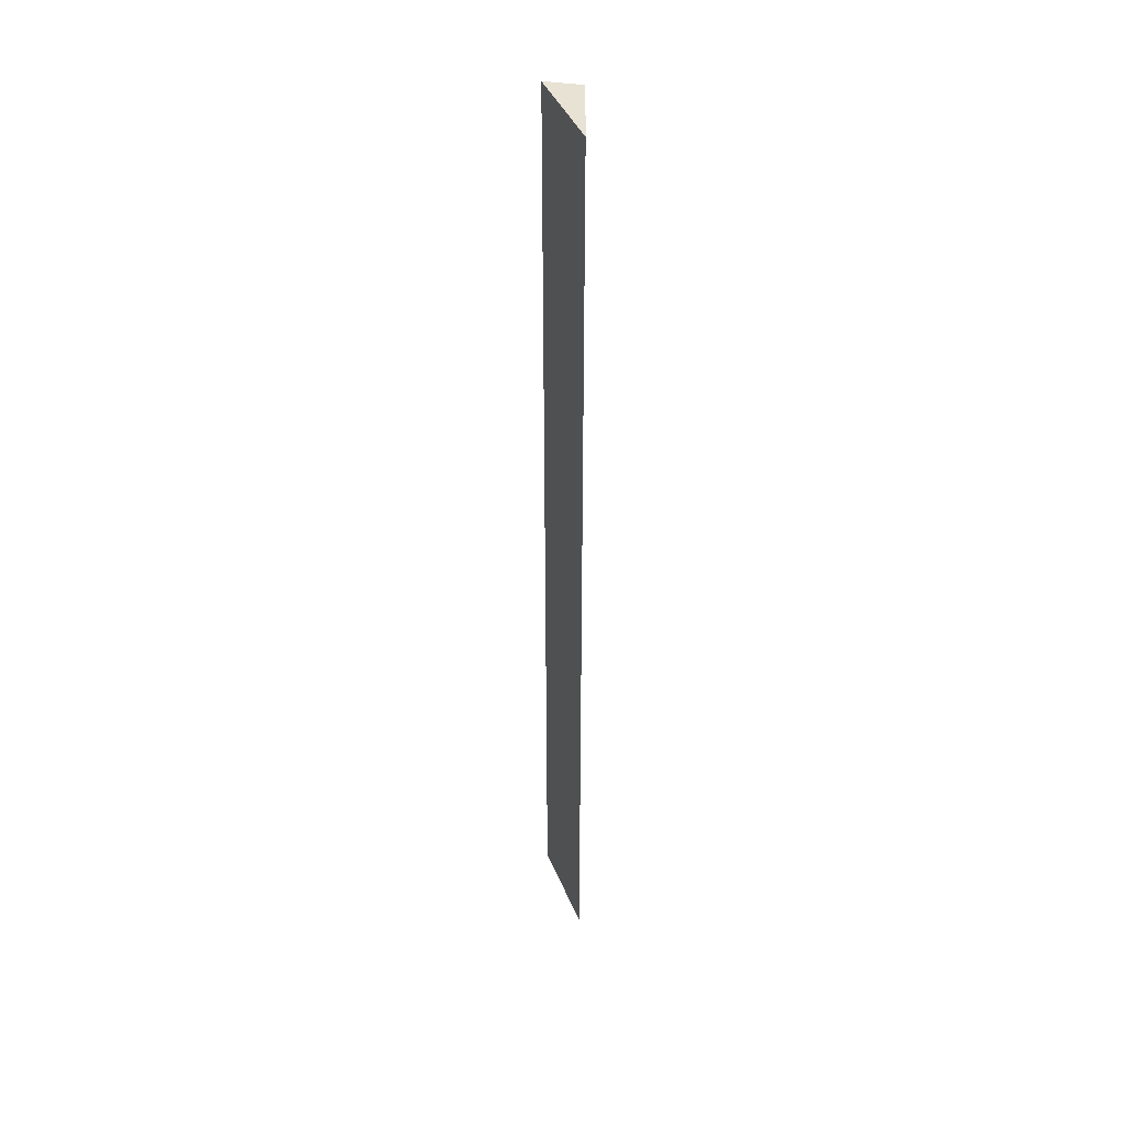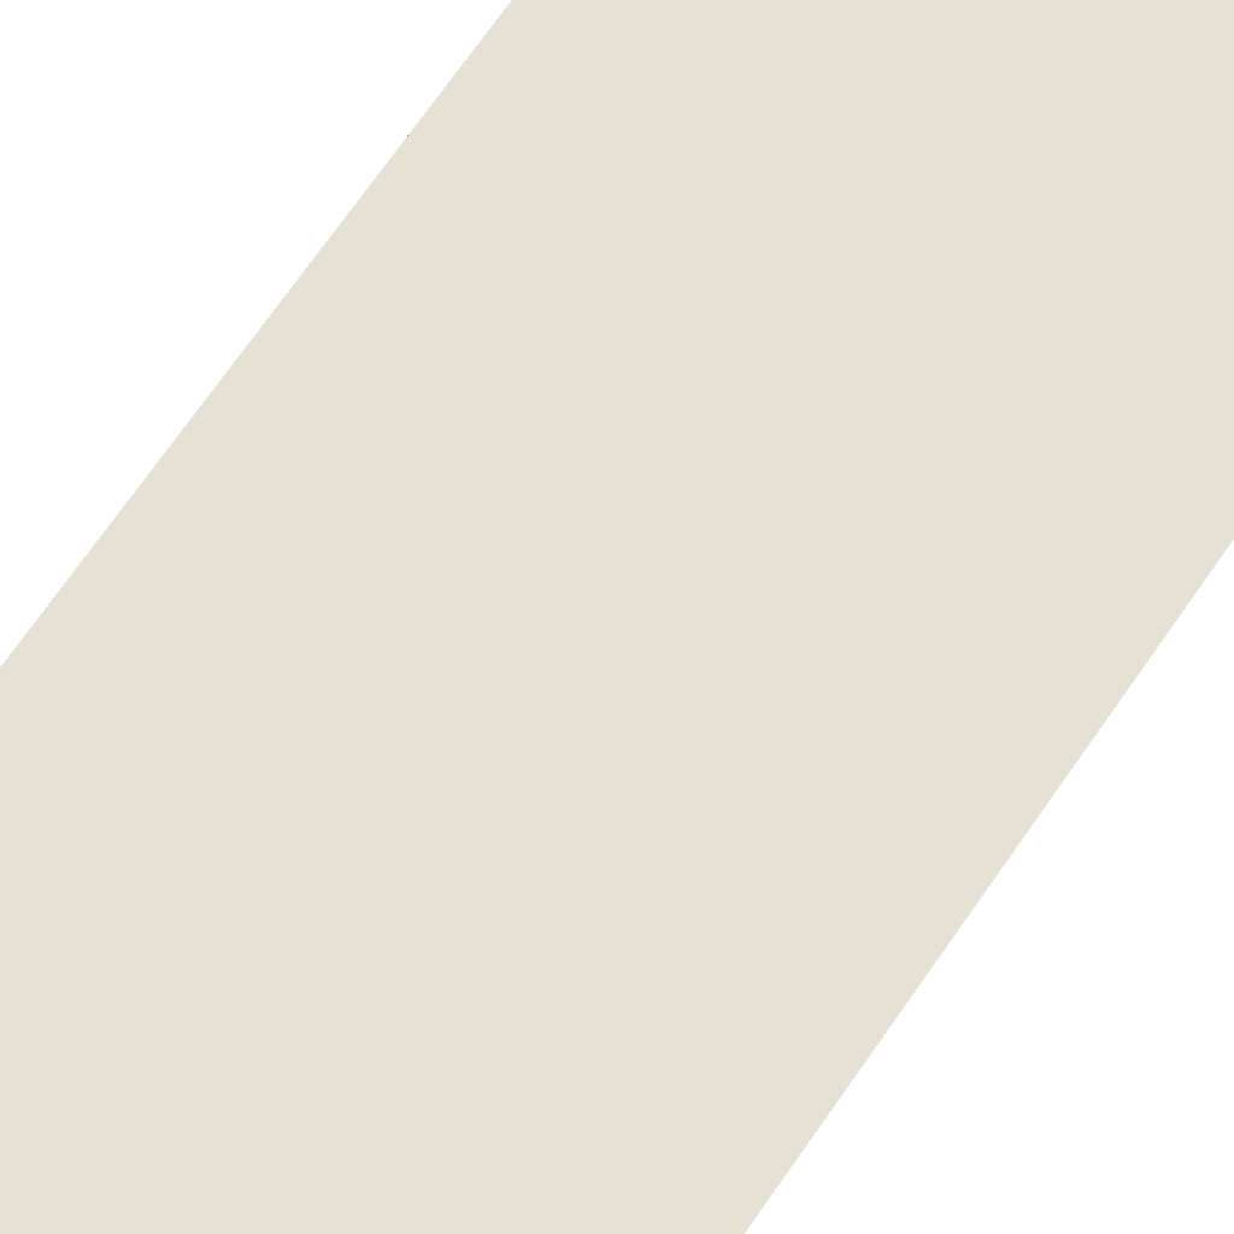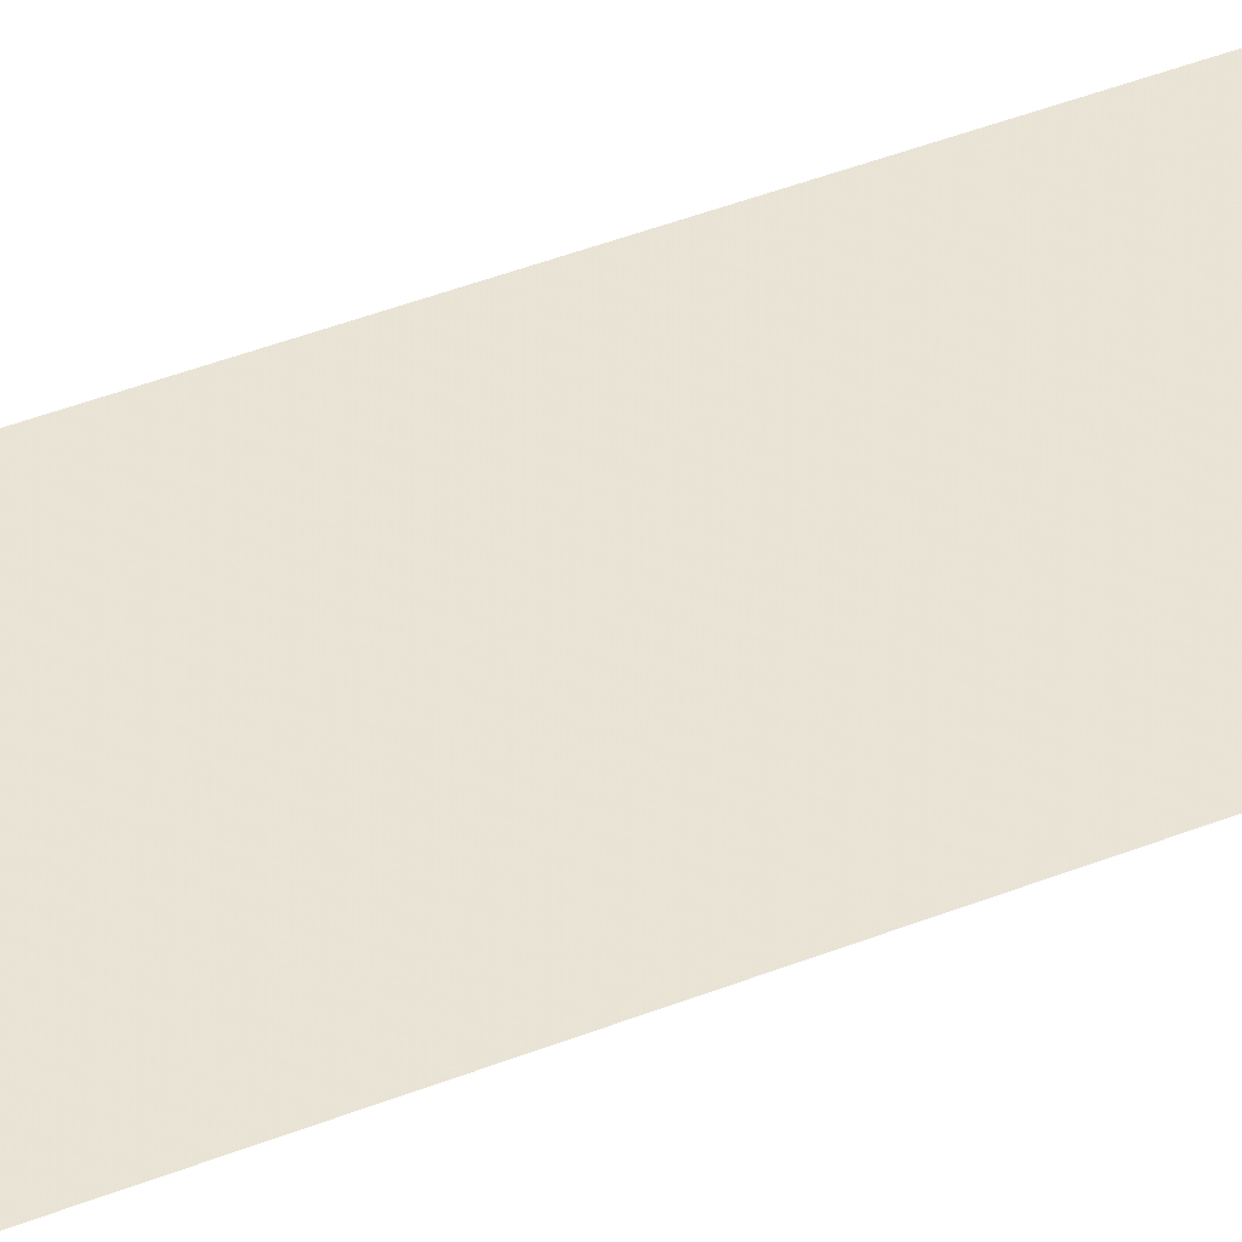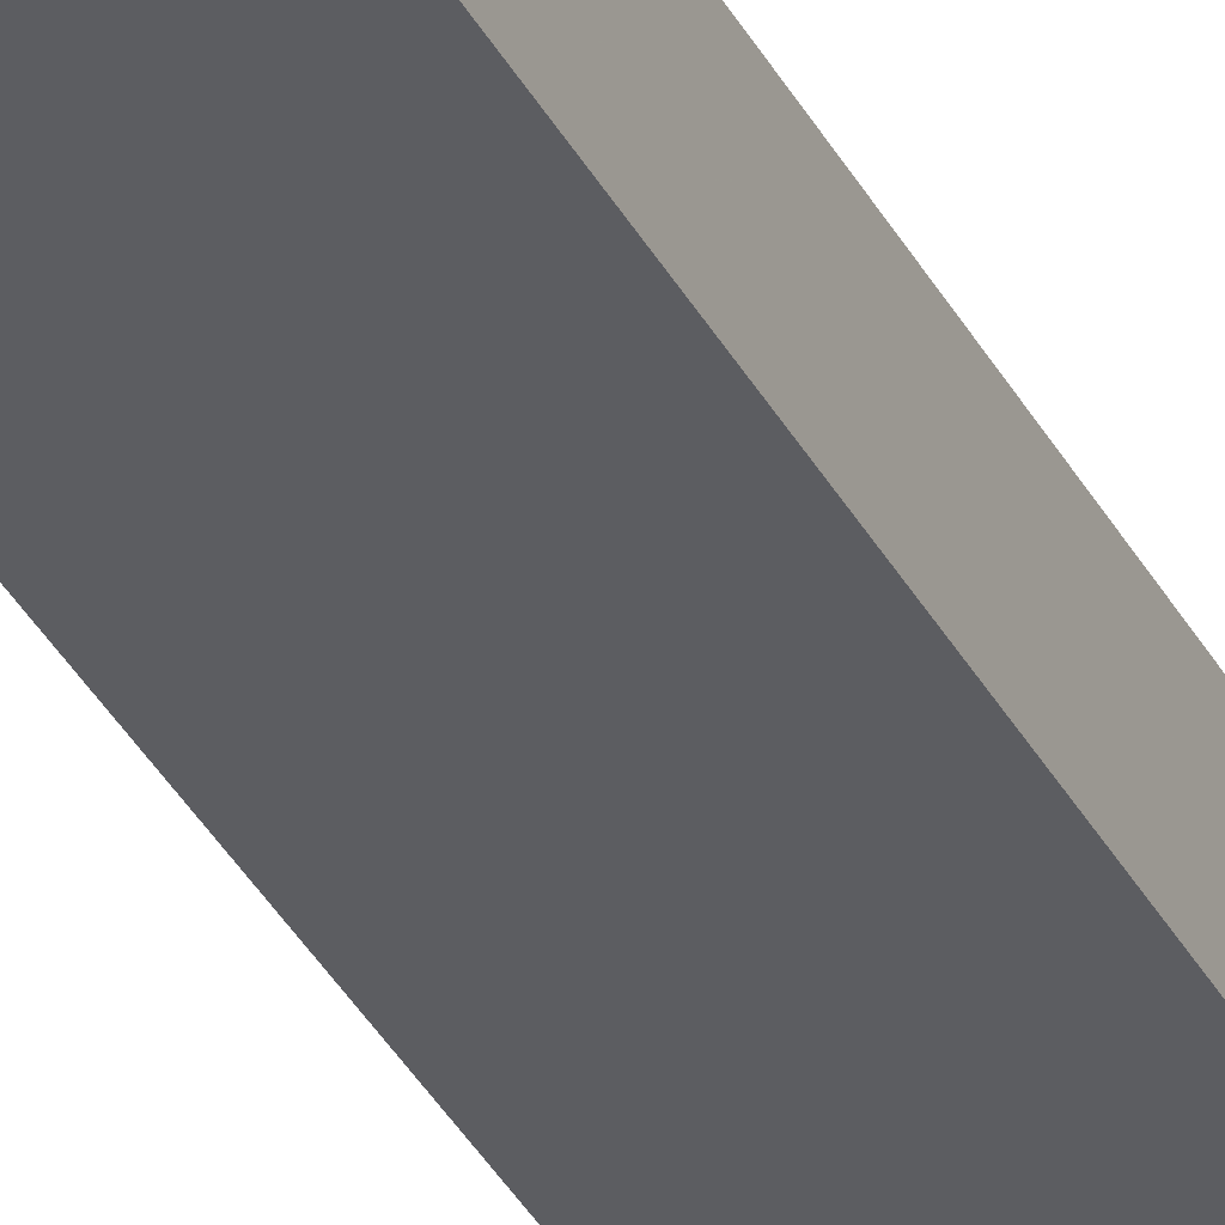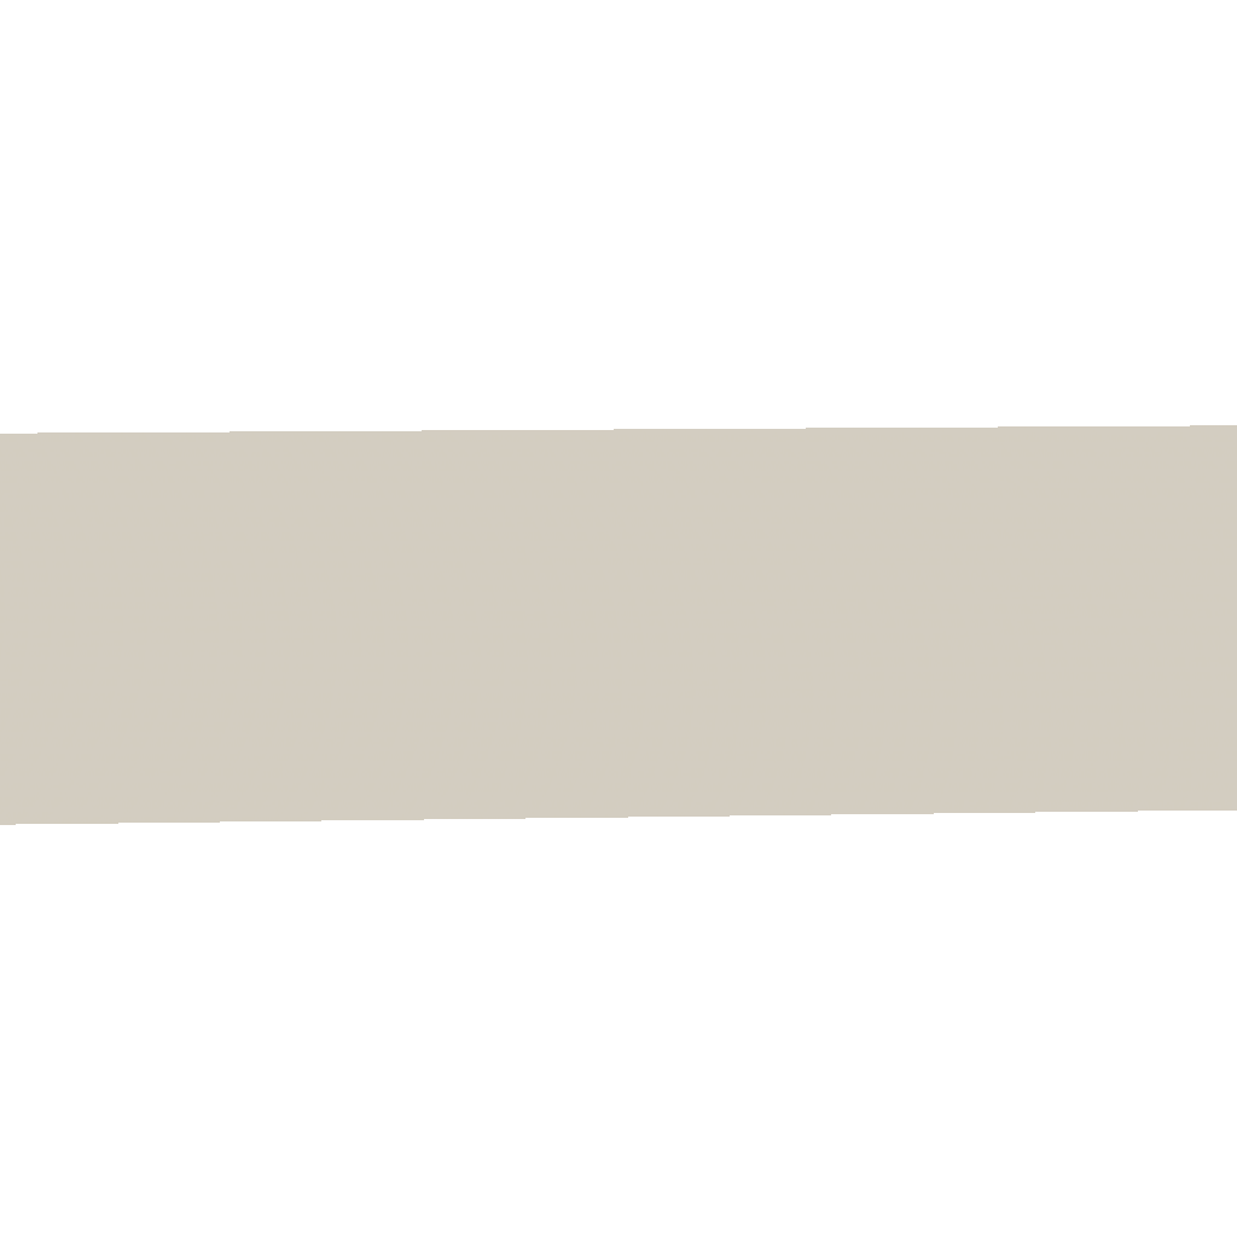
<metadata>
{"format":"obj","ext":"obj","renderer":"f3d","projection":"perspective","resolution":1024,"background":"white","views":[{"elev":40.8,"azim":92.0,"up":"+Y"},{"elev":47.1,"azim":28.3,"up":"+Z"},{"elev":25.9,"azim":53.7,"up":"+Z"},{"elev":-35.9,"azim":-155.1,"up":"+Z"},{"elev":2.1,"azim":76.2,"up":"+Z"}]}
</metadata>
<code>
v 0.01682 0.08 -0.02108
v 0.02452 0 -0.02431
v 0.02452 0.08 -0.02431
v 0.01727 0.08 -0.02409
v 0.01682 0 -0.02108
v 0.01727 0 -0.02409
f 1 2 3
f 1 3 4
f 3 2 4
f 5 2 1
f 5 1 4
f 6 5 4
f 6 4 2
f 6 2 5

</code>
